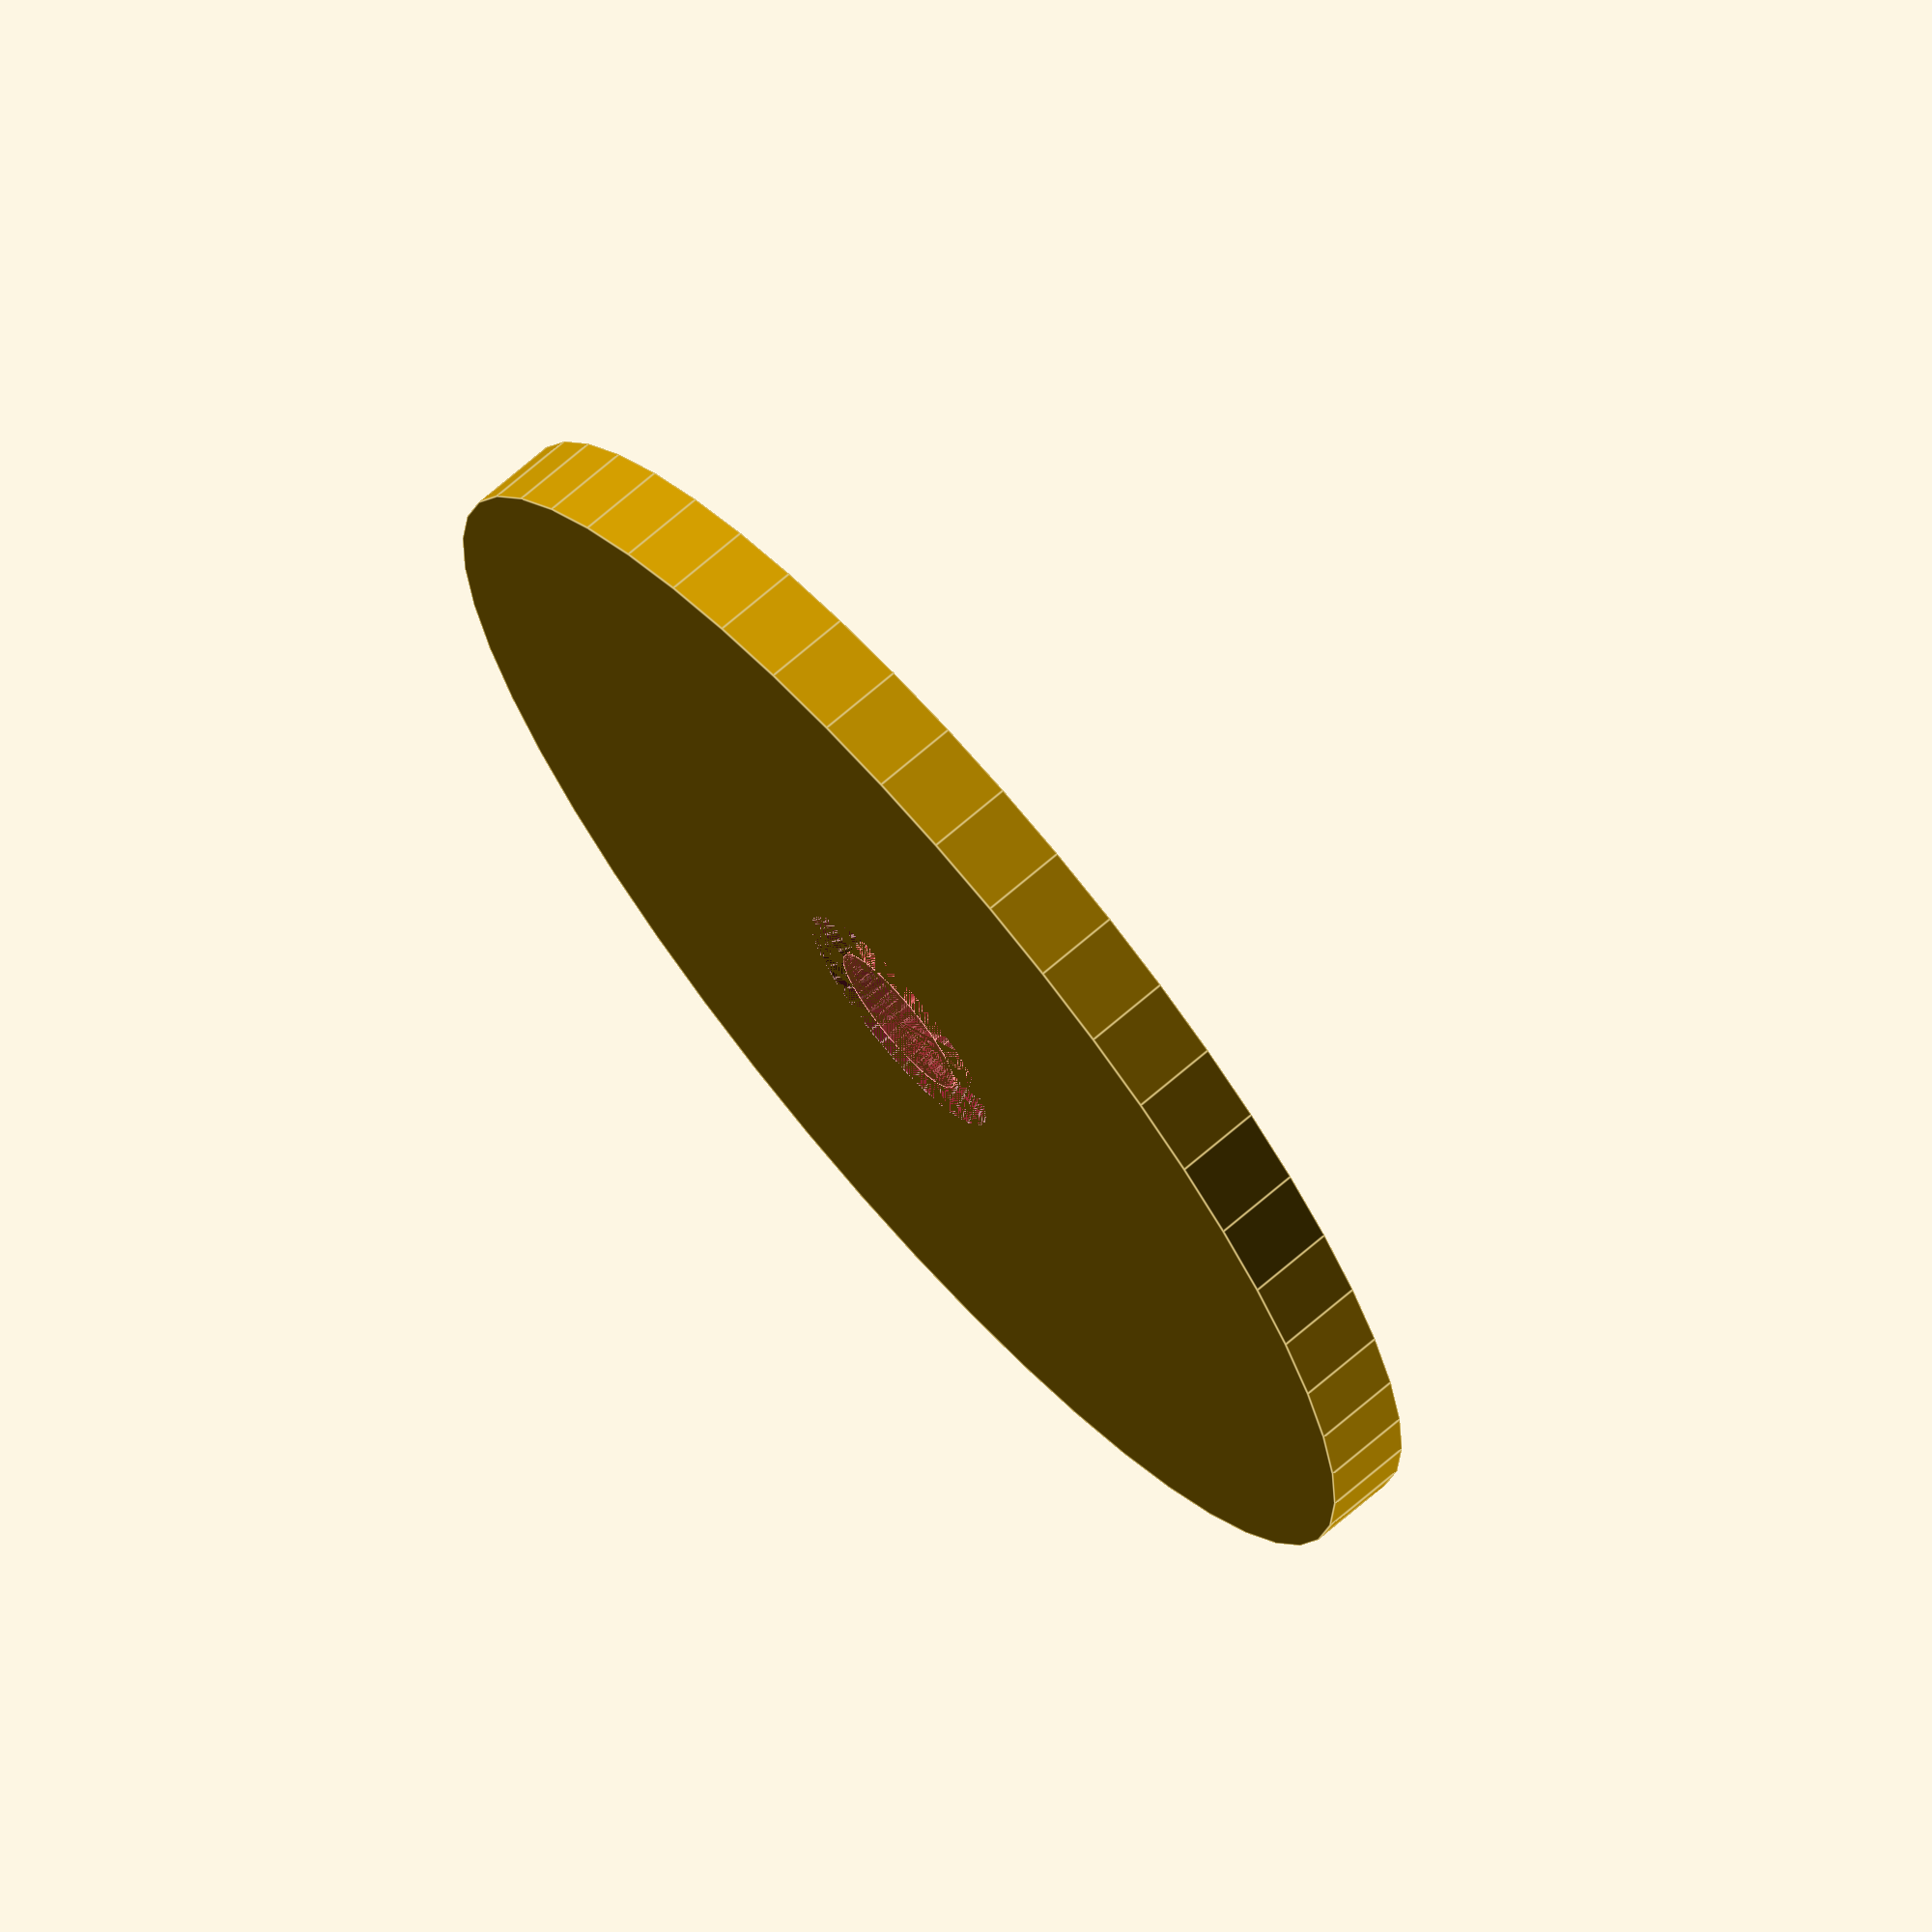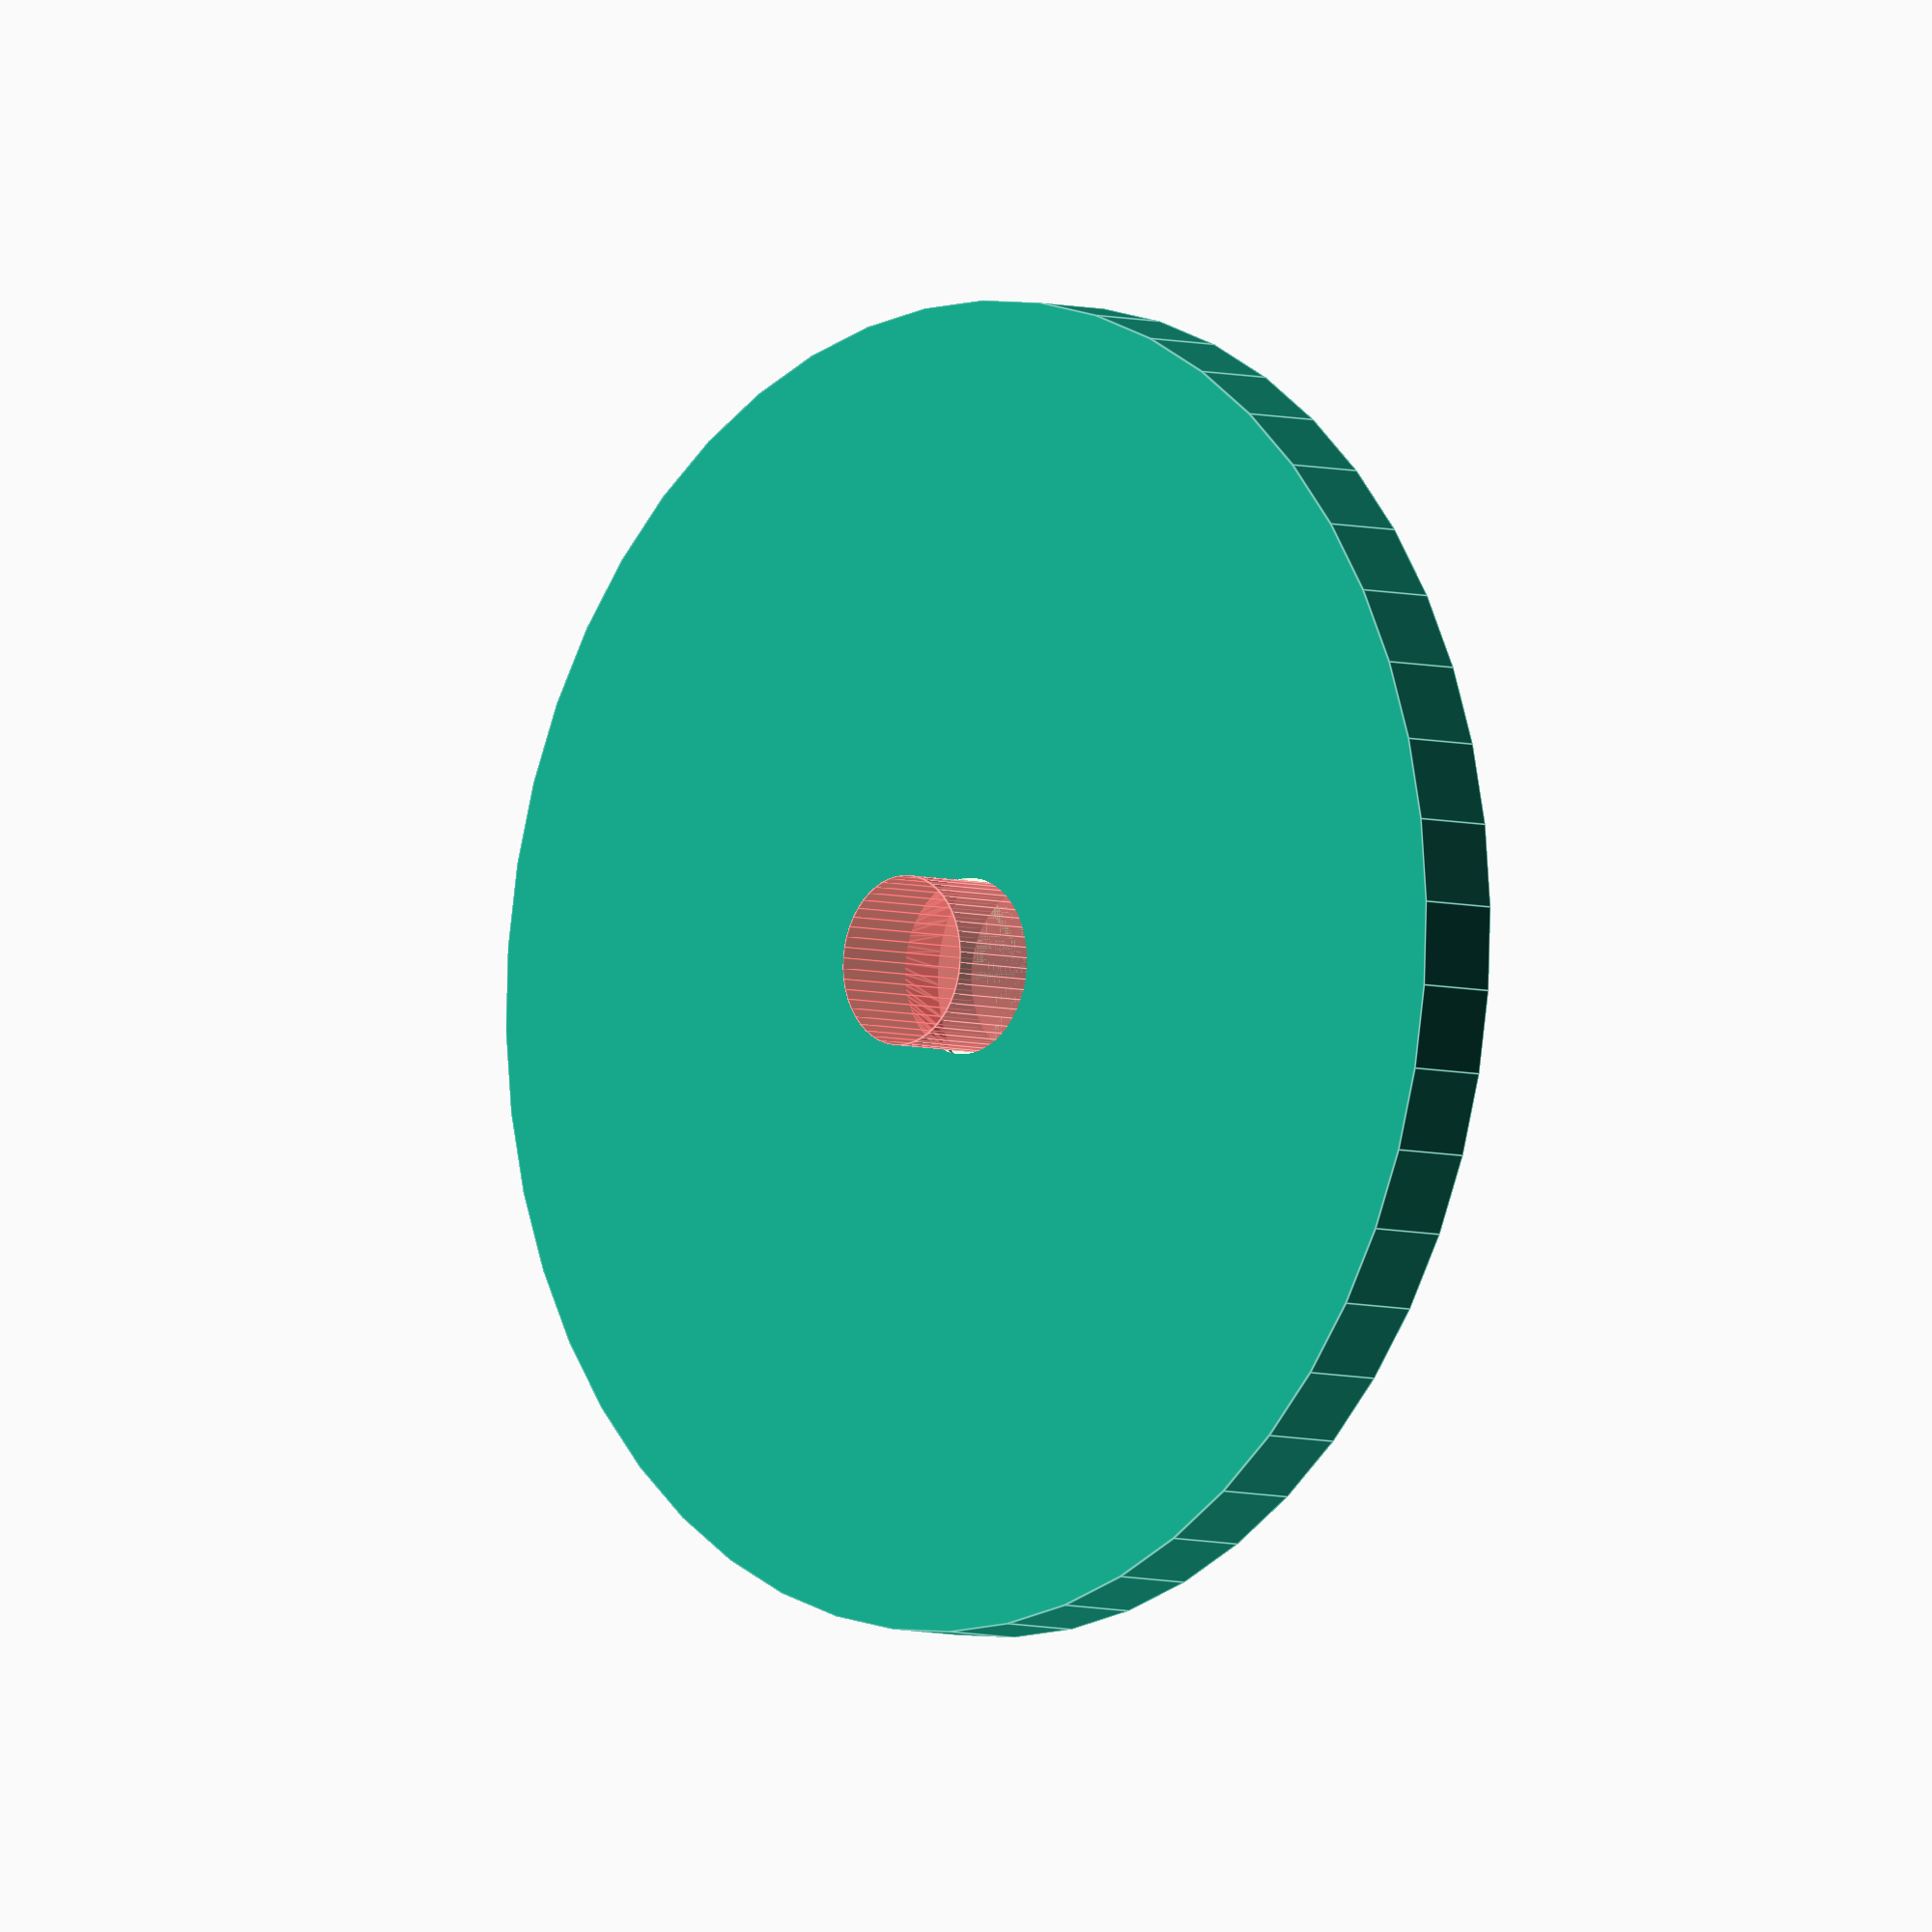
<openscad>
$fn = 50;


difference() {
	union() {
		translate(v = [0, 0, -3.0000000000]) {
			cylinder(h = 3, r = 22.5000000000);
		}
		#translate(v = [0, 0, -6.0000000000]) {
			cylinder(h = 6, r = 2.8750000000);
		}
	}
	union() {
		translate(v = [0, 0, 0]) {
			rotate(a = [0, 0, 0]) {
				difference() {
					union() {
						translate(v = [0, 0, -6.0000000000]) {
							cylinder(h = 6, r = 2.2500000000);
						}
						translate(v = [0, 0, -4.2000000000]) {
							cylinder(h = 4.2000000000, r1 = 2.3750000000, r2 = 4.5000000000);
						}
						translate(v = [0, 0, -6.0000000000]) {
							cylinder(h = 6, r = 2.3750000000);
						}
						translate(v = [0, 0, -6.0000000000]) {
							cylinder(h = 6, r = 2.2500000000);
						}
					}
					union();
				}
			}
		}
	}
}
</openscad>
<views>
elev=289.0 azim=166.9 roll=49.2 proj=o view=edges
elev=185.5 azim=246.4 roll=313.6 proj=o view=edges
</views>
